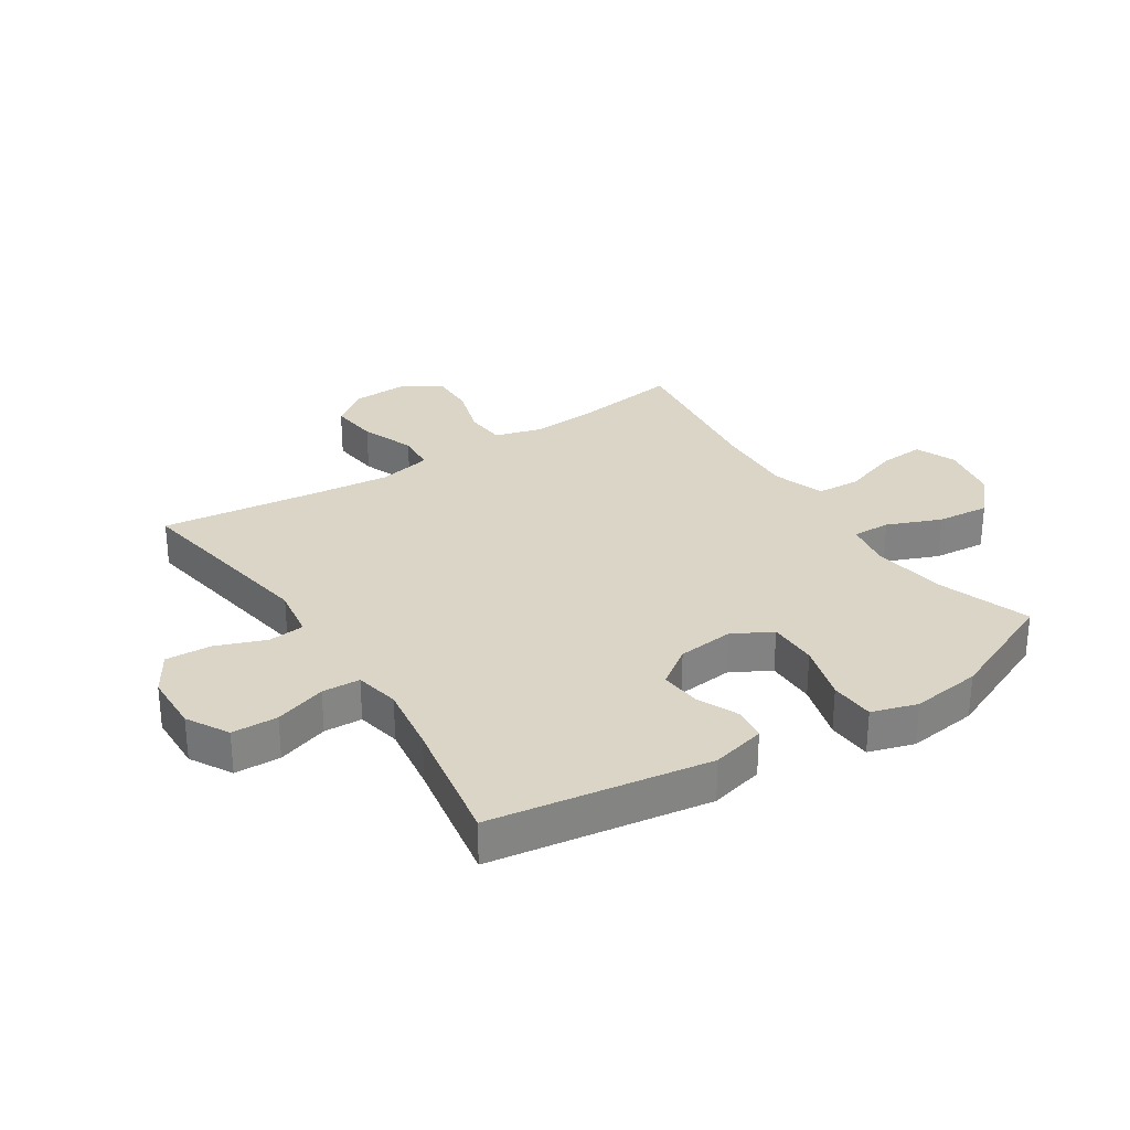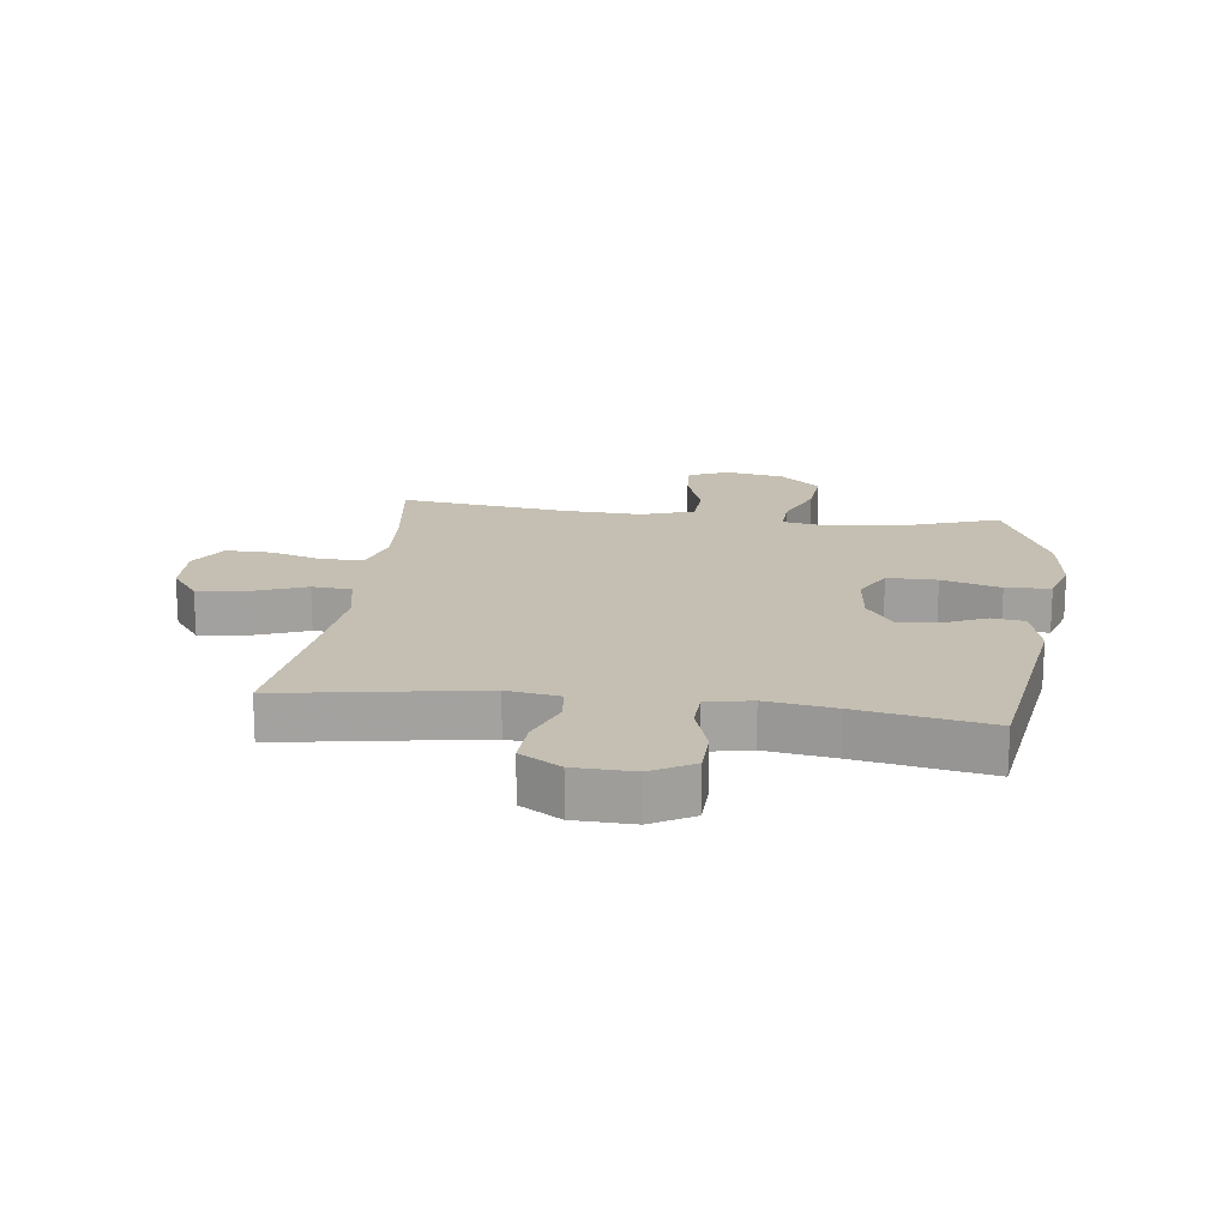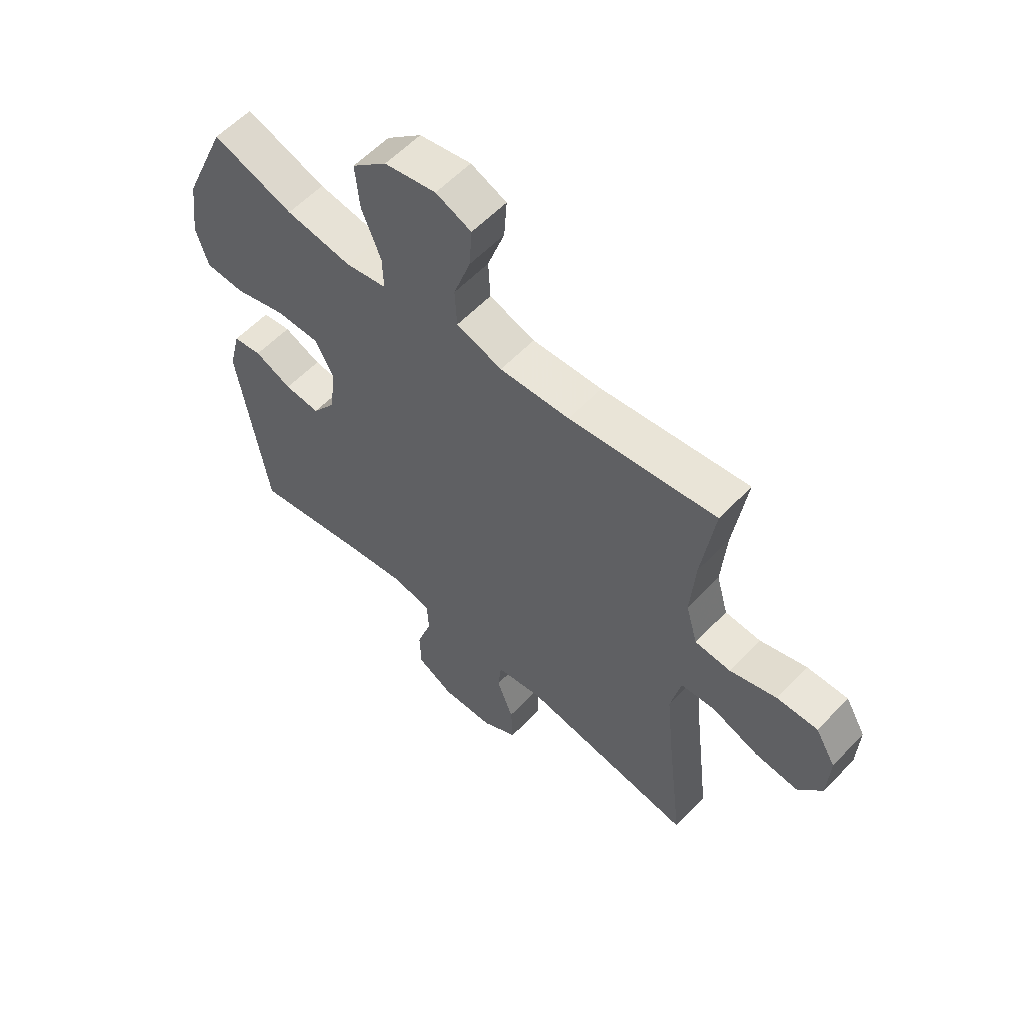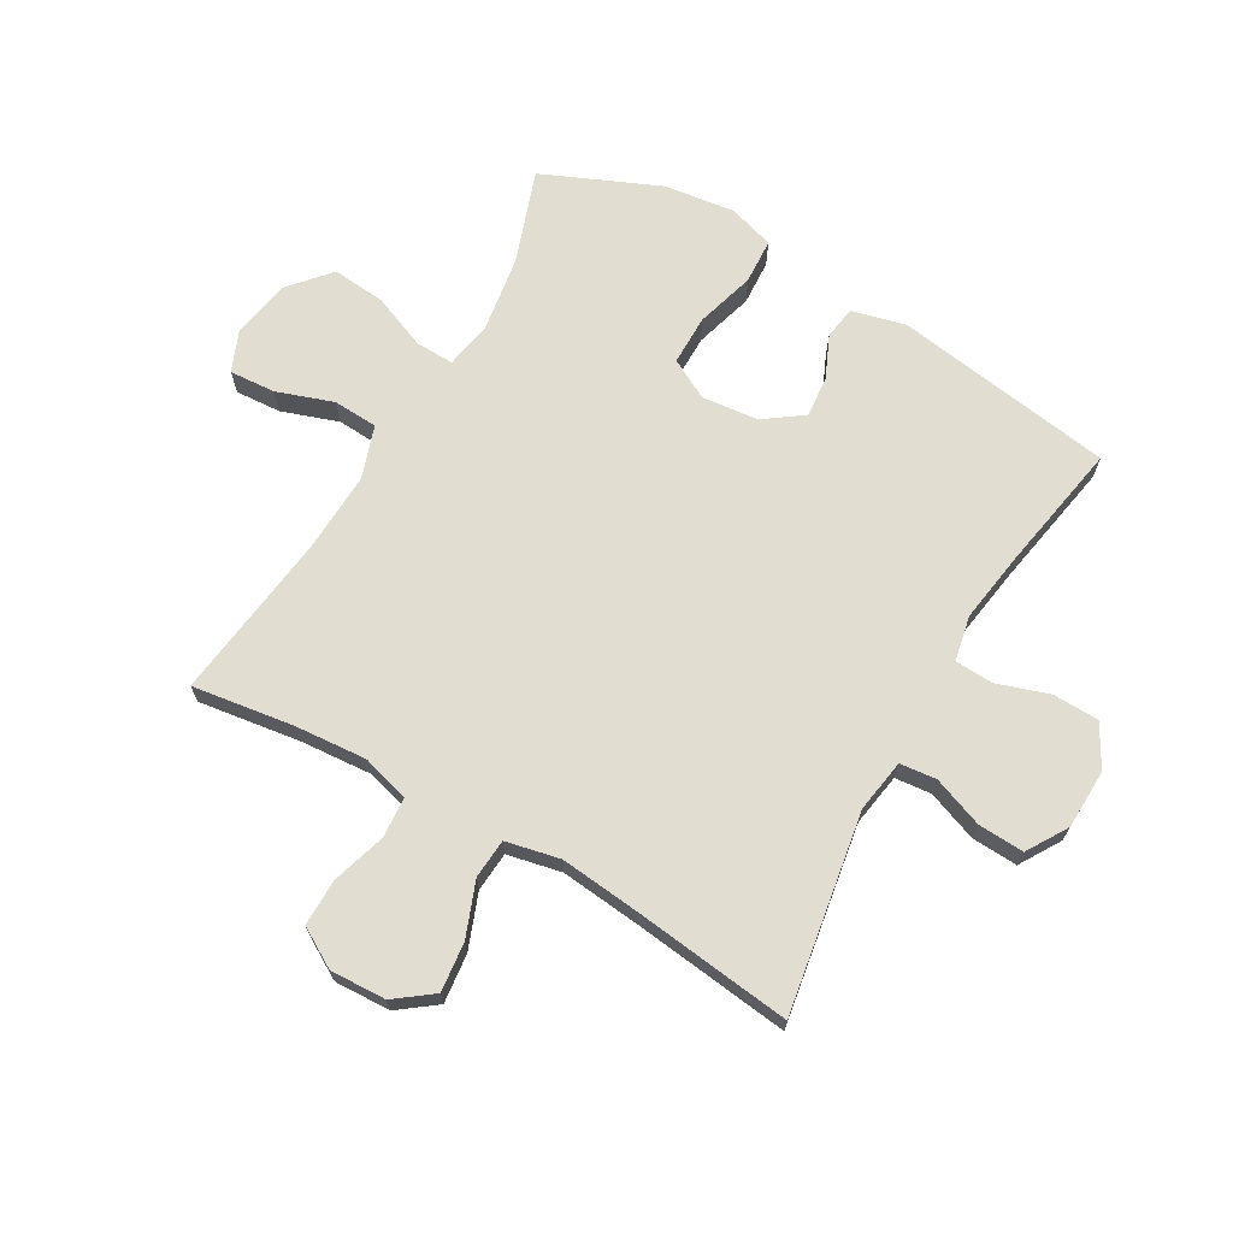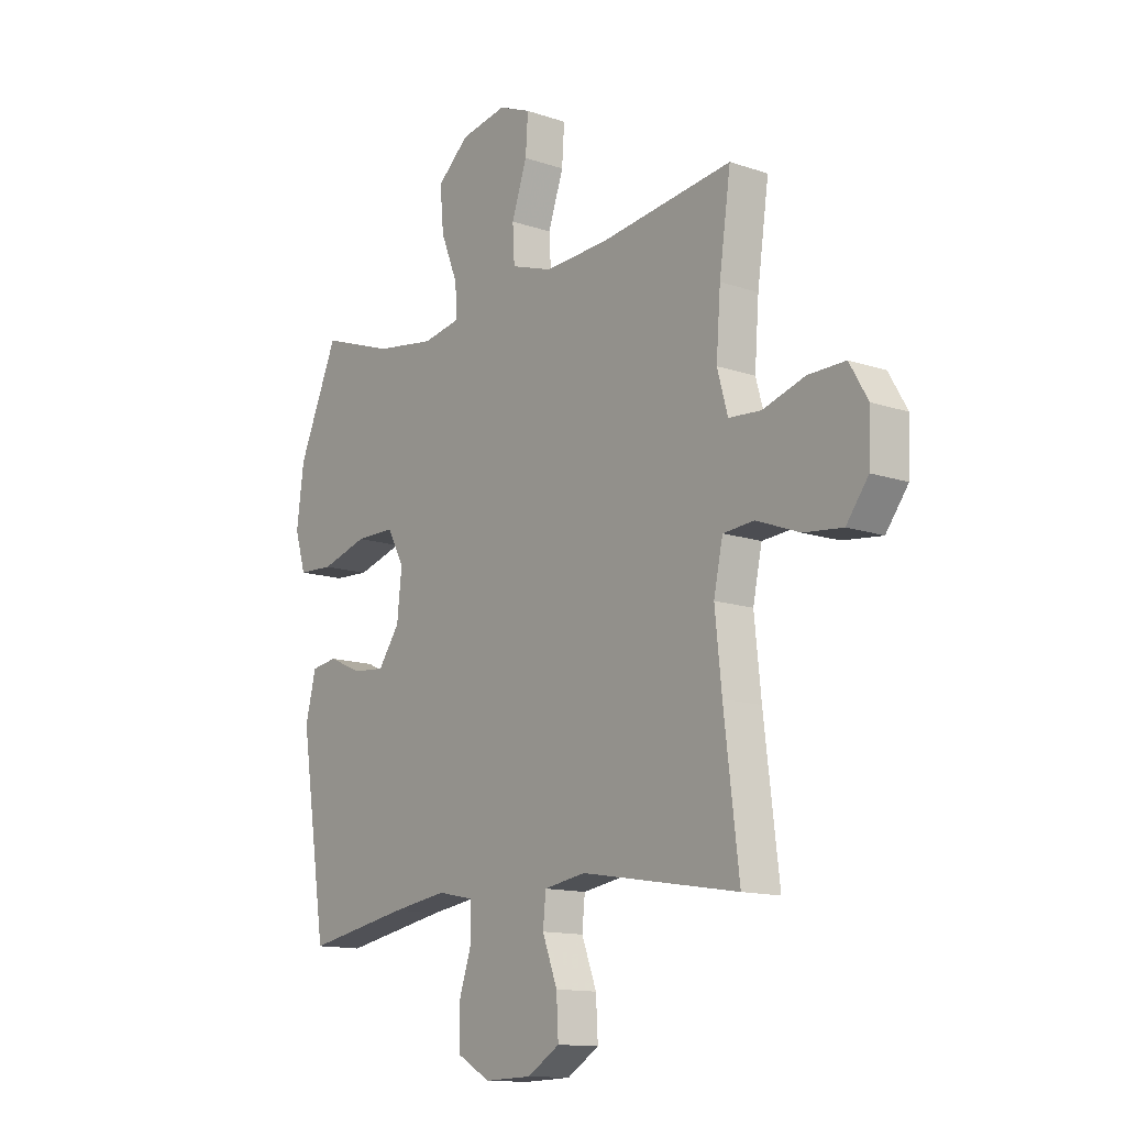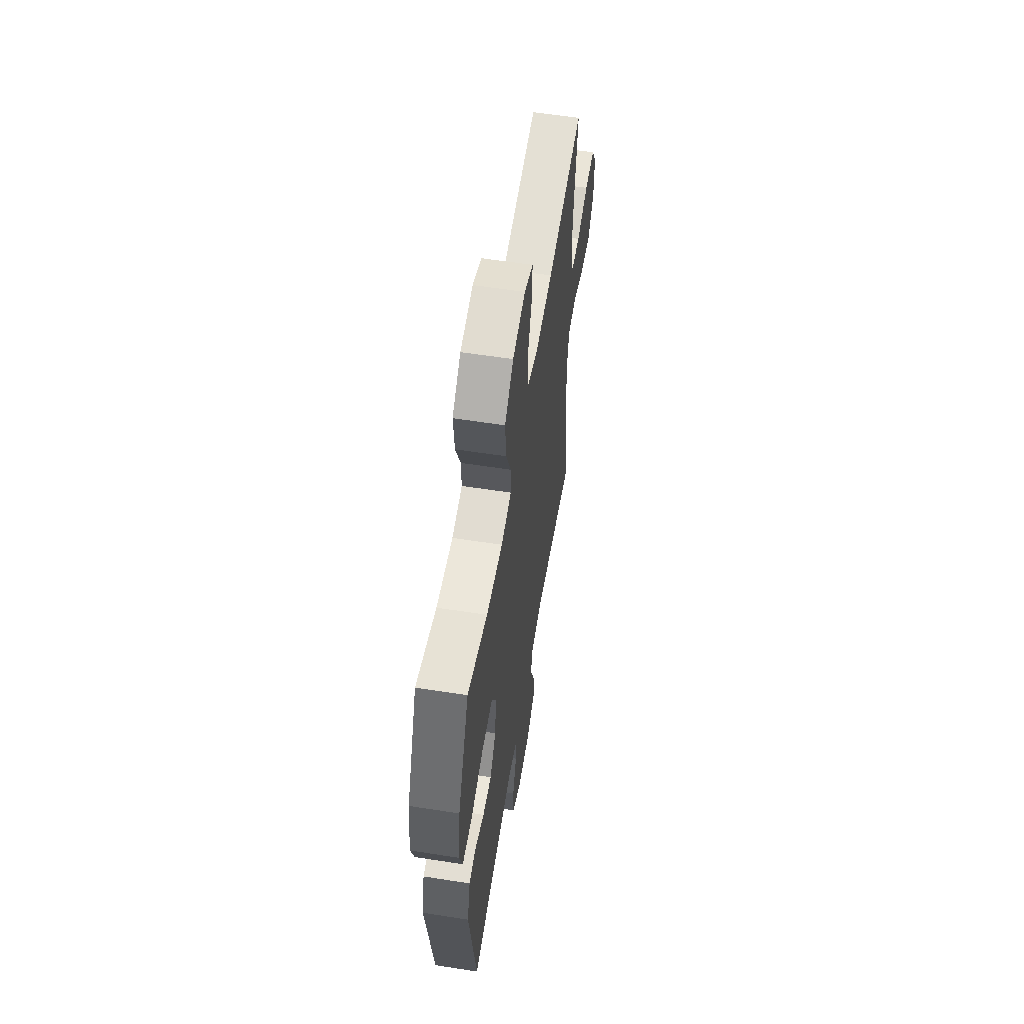
<metadata>
{"format":"obj","ext":"obj","renderer":"f3d","projection":"perspective","resolution":1024,"background":"white","views":[{"elev":29.5,"azim":-123.0,"up":"+Y"},{"elev":17.6,"azim":-172.7,"up":"+Y"},{"elev":58.0,"azim":43.0,"up":"+Z"},{"elev":68.8,"azim":119.9,"up":"+Y"},{"elev":-13.2,"azim":52.3,"up":"+Z"},{"elev":58.4,"azim":-80.8,"up":"+Z"}]}
</metadata>
<code>
v 0.5 0.07 0.5
v 0.476 0.07 0.333
v 0.467 0.07 0.215
v 0.489 0.07 0.137
v 0.556 0.07 0.132
v 0.644 0.07 0.159
v 0.721 0.07 0.16
v 0.759 0.07 0.095
v 0.755 0.07 0.003
v 0.709 0.07 -0.058
v 0.628 0.07 -0.049
v 0.539 0.07 -0.015
v 0.474 0.07 -0.02
v 0.455 0.07 -0.109
v 0.469 0.07 -0.244
v 0.5 0.07 -0.5
v 0.173 0.07 -0.446
v 0.086 0.07 -0.46
v 0.08 0.07 -0.52
v 0.111 0.07 -0.602
v 0.115 0.07 -0.678
v 0.048 0.07 -0.719
v -0.05 0.07 -0.722
v -0.119 0.07 -0.683
v -0.121 0.07 -0.607
v -0.093 0.07 -0.522
v -0.096 0.07 -0.459
v -0.17 0.07 -0.444
v -0.284 0.07 -0.461
v -0.5 0.07 -0.5
v -0.555 0.07 -0.139
v -0.533 0.07 -0.05
v -0.479 0.07 -0.042
v -0.409 0.07 -0.073
v -0.342 0.07 -0.079
v -0.297 0.07 -0.016
v -0.287 0.07 0.077
v -0.322 0.07 0.142
v -0.404 0.07 0.142
v -0.501 0.07 0.114
v -0.575 0.07 0.118
v -0.598 0.07 0.193
v -0.583 0.07 0.309
v -0.5 0.07 0.5
v -0.348 0.07 0.447
v -0.224 0.07 0.428
v -0.146 0.07 0.442
v -0.148 0.07 0.505
v -0.184 0.07 0.594
v -0.192 0.07 0.681
v -0.126 0.07 0.739
v -0.029 0.07 0.757
v 0.038 0.07 0.729
v 0.033 0.07 0.654
v 0.001 0.07 0.561
v 0.005 0.07 0.488
v 0.091 0.07 0.459
v 0.223 0.07 0.465
v 0.5 0 0.5
v 0.476 0 0.333
v 0.467 0 0.215
v 0.489 0 0.137
v 0.556 0 0.132
v 0.644 0 0.159
v 0.721 0 0.16
v 0.759 0 0.095
v 0.755 0 0.003
v 0.709 0 -0.058
v 0.628 0 -0.049
v 0.539 0 -0.015
v 0.474 0 -0.02
v 0.455 0 -0.109
v 0.469 0 -0.244
v 0.5 0 -0.5
v 0.173 0 -0.446
v 0.086 0 -0.46
v 0.08 0 -0.52
v 0.111 0 -0.602
v 0.115 0 -0.678
v 0.048 0 -0.719
v -0.05 0 -0.722
v -0.119 0 -0.683
v -0.121 0 -0.607
v -0.093 0 -0.522
v -0.096 0 -0.459
v -0.17 0 -0.444
v -0.284 0 -0.461
v -0.5 0 -0.5
v -0.555 0 -0.139
v -0.533 0 -0.05
v -0.479 0 -0.042
v -0.409 0 -0.073
v -0.342 0 -0.079
v -0.297 0 -0.016
v -0.287 0 0.077
v -0.322 0 0.142
v -0.404 0 0.142
v -0.501 0 0.114
v -0.575 0 0.118
v -0.598 0 0.193
v -0.583 0 0.309
v -0.5 0 0.5
v -0.348 0 0.447
v -0.224 0 0.428
v -0.146 0 0.442
v -0.148 0 0.505
v -0.184 0 0.594
v -0.192 0 0.681
v -0.126 0 0.739
v -0.029 0 0.757
v 0.038 0 0.729
v 0.033 0 0.654
v 0.001 0 0.561
v 0.005 0 0.488
v 0.091 0 0.459
v 0.223 0 0.465
f 53 54 55
f 52 53 55
f 51 52 55
f 50 51 55
f 49 50 55
f 48 49 55
f 47 48 55 56
f 43 44 45
f 42 43 45
f 41 42 45
f 40 41 45
f 39 40 45
f 38 39 45 46
f 37 38 46 47
f 32 33 34
f 31 32 34
f 30 31 34
f 29 30 34
f 28 29 34 35
f 27 28 35 36
f 24 25 26
f 23 24 26
f 22 23 26
f 21 22 26
f 20 21 26
f 19 20 26
f 18 19 26 27
f 47 56 57
f 37 47 57
f 36 37 57
f 27 36 57
f 18 27 57
f 17 18 57
f 10 11 12
f 9 10 12
f 8 9 12
f 7 8 12
f 6 7 12
f 5 6 12
f 4 5 12 13
f 3 4 13 14
f 58 1 2
f 58 2 3
f 17 57 58
f 16 17 58
f 15 16 58
f 14 15 58
f 3 14 58
f 113 112 111
f 113 111 110
f 113 110 109
f 113 109 108
f 113 108 107
f 113 107 106
f 114 113 106 105
f 103 102 101
f 103 101 100
f 103 100 99
f 103 99 98
f 103 98 97
f 104 103 97 96
f 105 104 96 95
f 92 91 90
f 92 90 89
f 92 89 88
f 92 88 87
f 93 92 87 86
f 94 93 86 85
f 84 83 82
f 84 82 81
f 84 81 80
f 84 80 79
f 84 79 78
f 84 78 77
f 85 84 77 76
f 115 114 105
f 115 105 95
f 115 95 94
f 115 94 85
f 115 85 76
f 115 76 75
f 70 69 68
f 70 68 67
f 70 67 66
f 70 66 65
f 70 65 64
f 70 64 63
f 71 70 63 62
f 72 71 62 61
f 60 59 116
f 61 60 116
f 116 115 75
f 116 75 74
f 116 74 73
f 116 73 72
f 116 72 61
f 1 59 60 2
f 2 60 61 3
f 3 61 62 4
f 4 62 63 5
f 5 63 64 6
f 6 64 65 7
f 7 65 66 8
f 8 66 67 9
f 9 67 68 10
f 10 68 69 11
f 11 69 70 12
f 12 70 71 13
f 13 71 72 14
f 14 72 73 15
f 15 73 74 16
f 16 74 75 17
f 17 75 76 18
f 18 76 77 19
f 19 77 78 20
f 20 78 79 21
f 21 79 80 22
f 22 80 81 23
f 23 81 82 24
f 24 82 83 25
f 25 83 84 26
f 26 84 85 27
f 27 85 86 28
f 28 86 87 29
f 29 87 88 30
f 30 88 89 31
f 31 89 90 32
f 32 90 91 33
f 33 91 92 34
f 34 92 93 35
f 35 93 94 36
f 36 94 95 37
f 37 95 96 38
f 38 96 97 39
f 39 97 98 40
f 40 98 99 41
f 41 99 100 42
f 42 100 101 43
f 43 101 102 44
f 44 102 103 45
f 45 103 104 46
f 46 104 105 47
f 47 105 106 48
f 48 106 107 49
f 49 107 108 50
f 50 108 109 51
f 51 109 110 52
f 52 110 111 53
f 53 111 112 54
f 54 112 113 55
f 55 113 114 56
f 56 114 115 57
f 57 115 116 58
f 58 116 59 1

</code>
